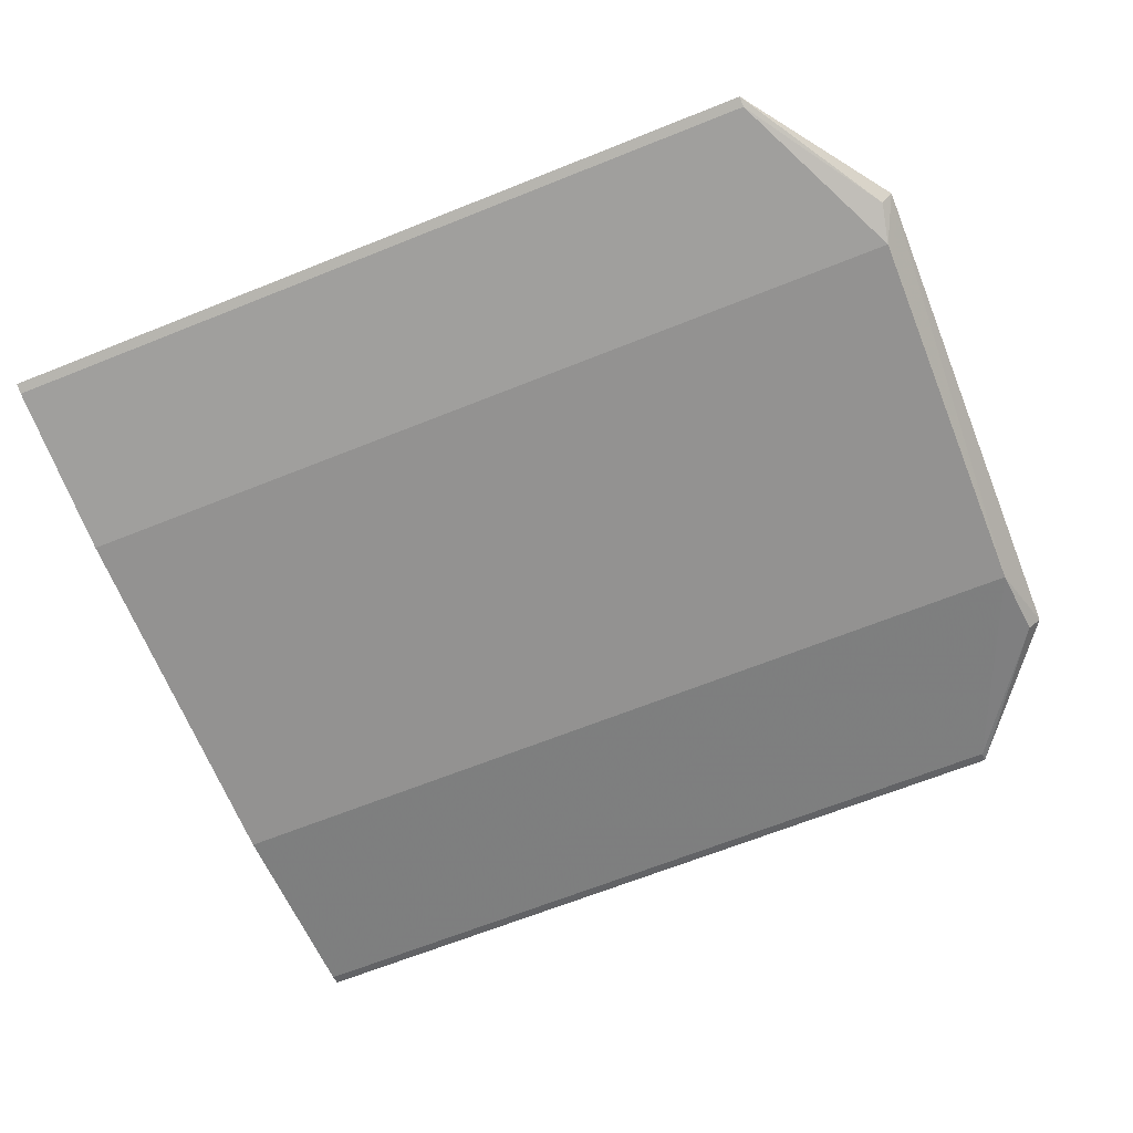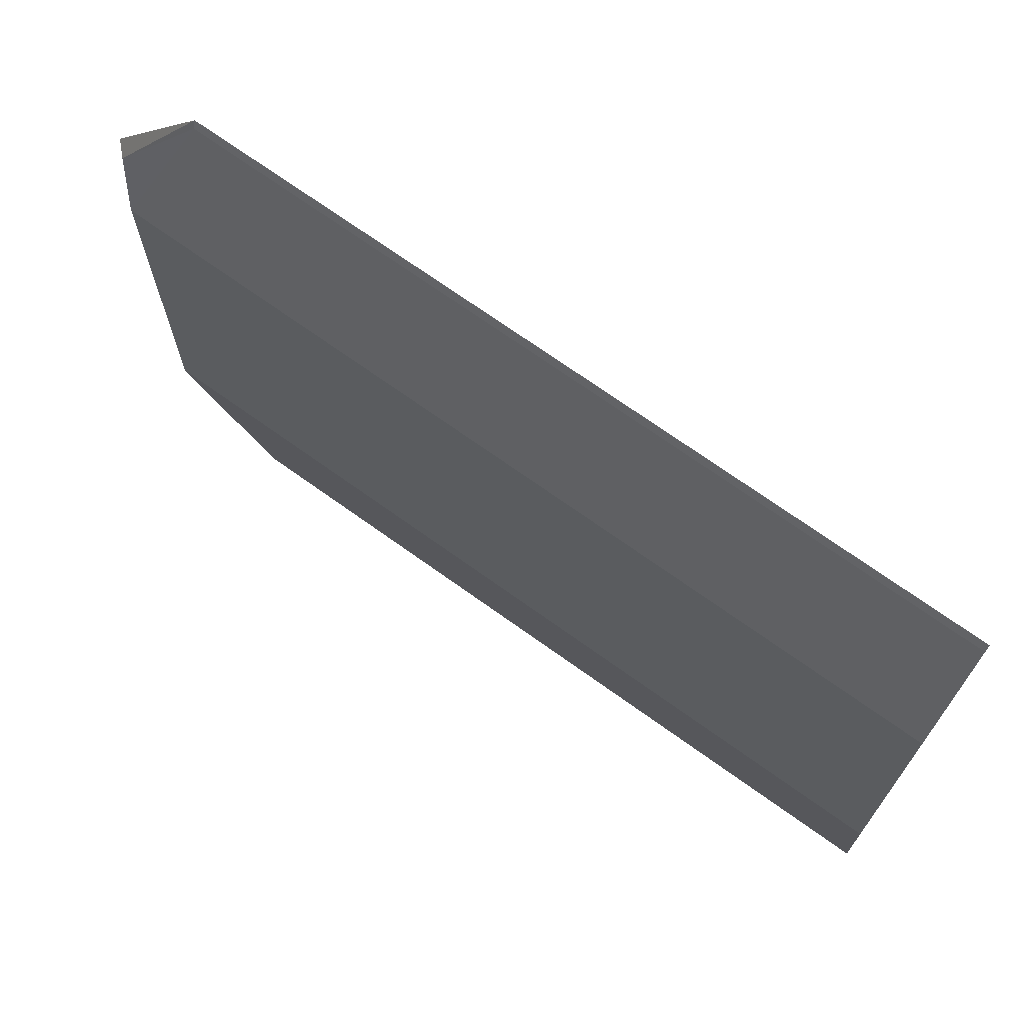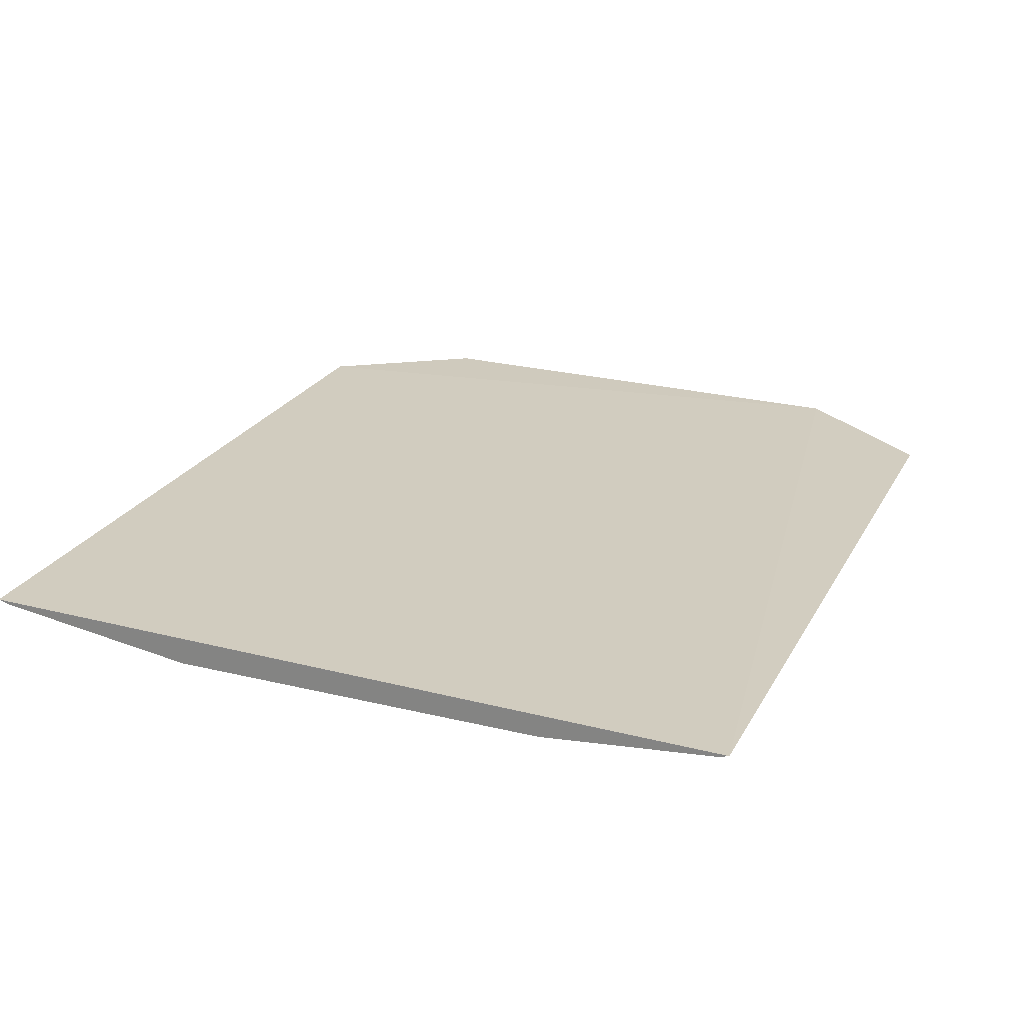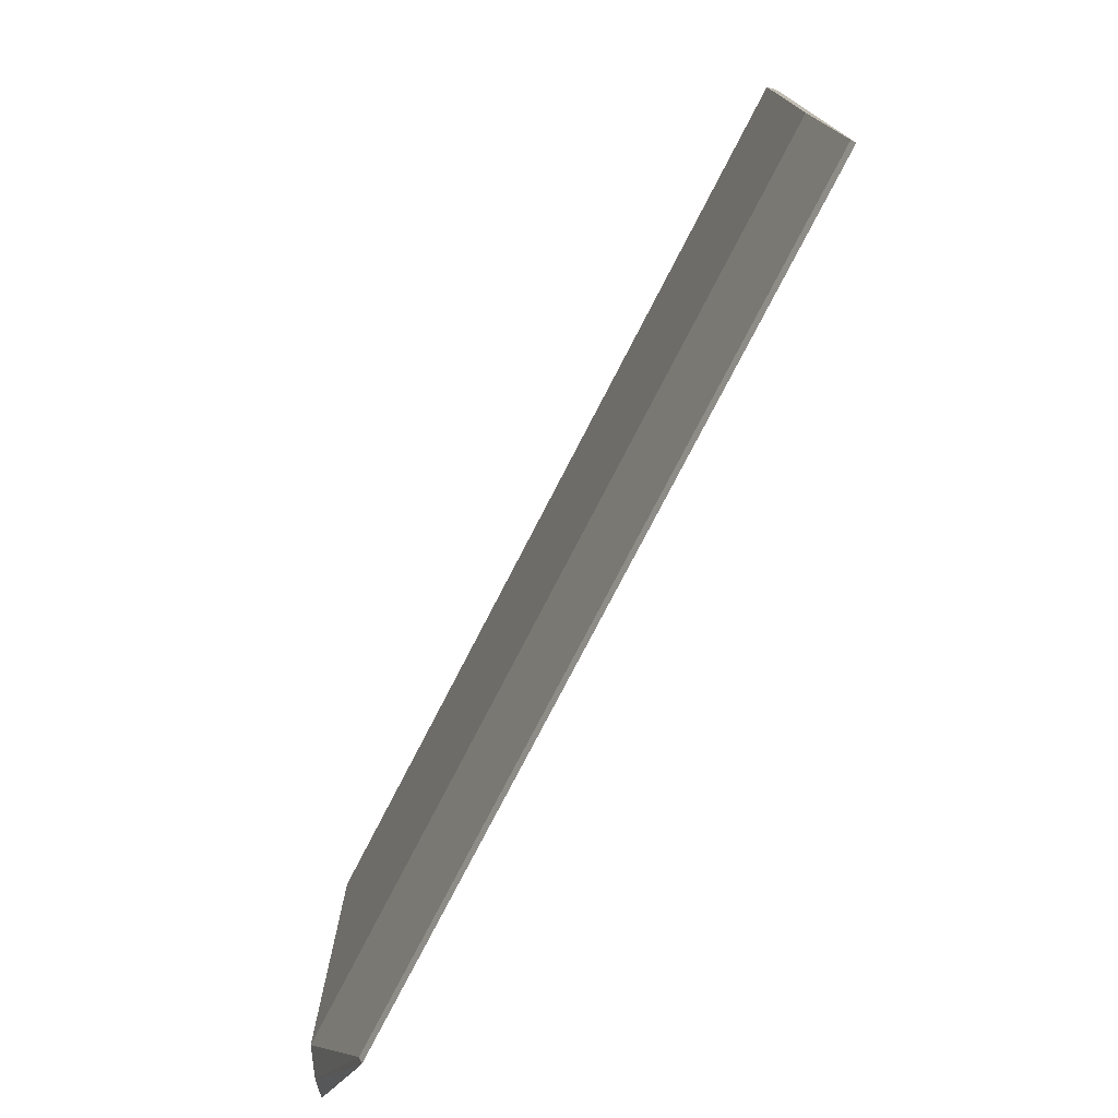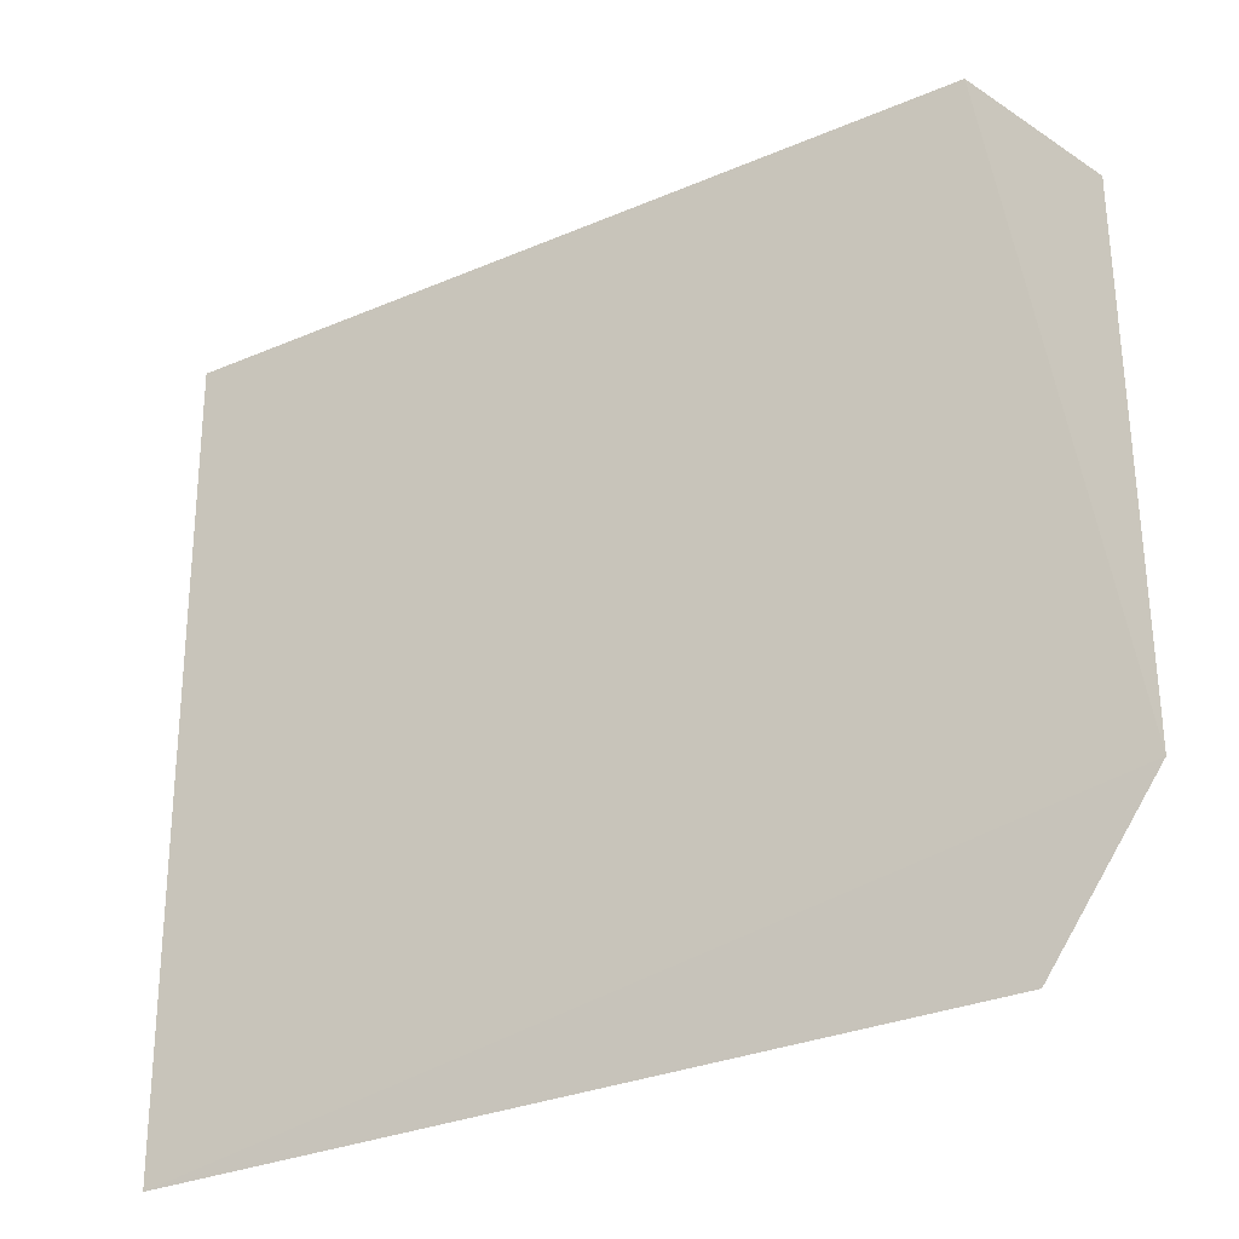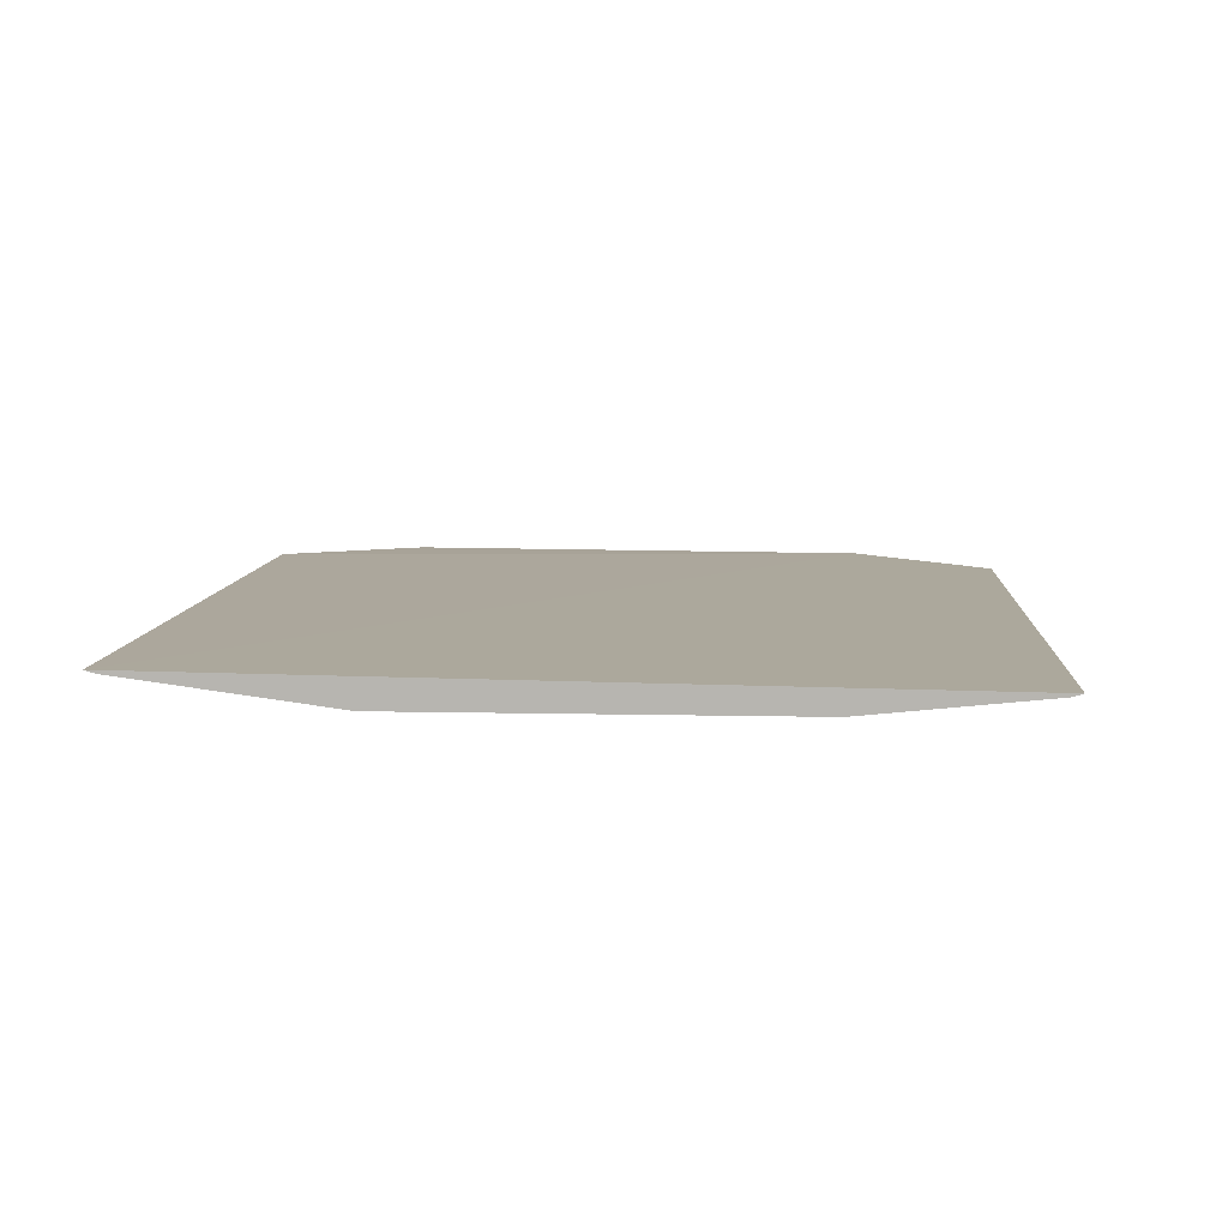
<metadata>
{"format":"obj","ext":"obj","renderer":"f3d","projection":"perspective","resolution":1024,"background":"white","views":[{"elev":-66.4,"azim":21.9,"up":"+Z"},{"elev":70.8,"azim":-144.3,"up":"+Y"},{"elev":23.7,"azim":-67.7,"up":"+Z"},{"elev":-76.8,"azim":-117.3,"up":"+Y"},{"elev":-30.2,"azim":31.9,"up":"+Y"},{"elev":8.2,"azim":-86.3,"up":"+Z"}]}
</metadata>
<code>
v -0.4039 2.021 0.7594
v -0.4017 2.007 0.7592
v -0.4021 2.016 0.7587
v -0.4202 2.021 0.7593
v -0.4202 2.021 0.7594
v -0.4202 2.008 0.7587
v -0.4039 2.021 0.7593
v -0.4017 2.018 0.7593
v -0.4021 2.008 0.7587
v -0.4202 2.016 0.7587
v -0.4202 2.004 0.7592
v -0.4019 2.018 0.759
v -0.4039 2.004 0.7592
v -0.4202 2.005 0.7591
v -0.4019 2.008 0.759
v -0.4039 2.005 0.7591
f 5 2 1
f 7 3 4
f 7 5 1
f 7 4 5
f 8 1 2
f 8 2 3
f 9 6 3
f 9 3 2
f 10 4 3
f 10 3 6
f 11 2 5
f 11 5 4
f 12 7 1
f 12 1 8
f 12 8 3
f 12 3 7
f 13 2 11
f 14 6 9
f 14 11 4
f 14 10 6
f 14 4 10
f 15 9 2
f 15 2 13
f 16 14 9
f 16 13 11
f 16 11 14
f 16 15 13
f 16 9 15

</code>
